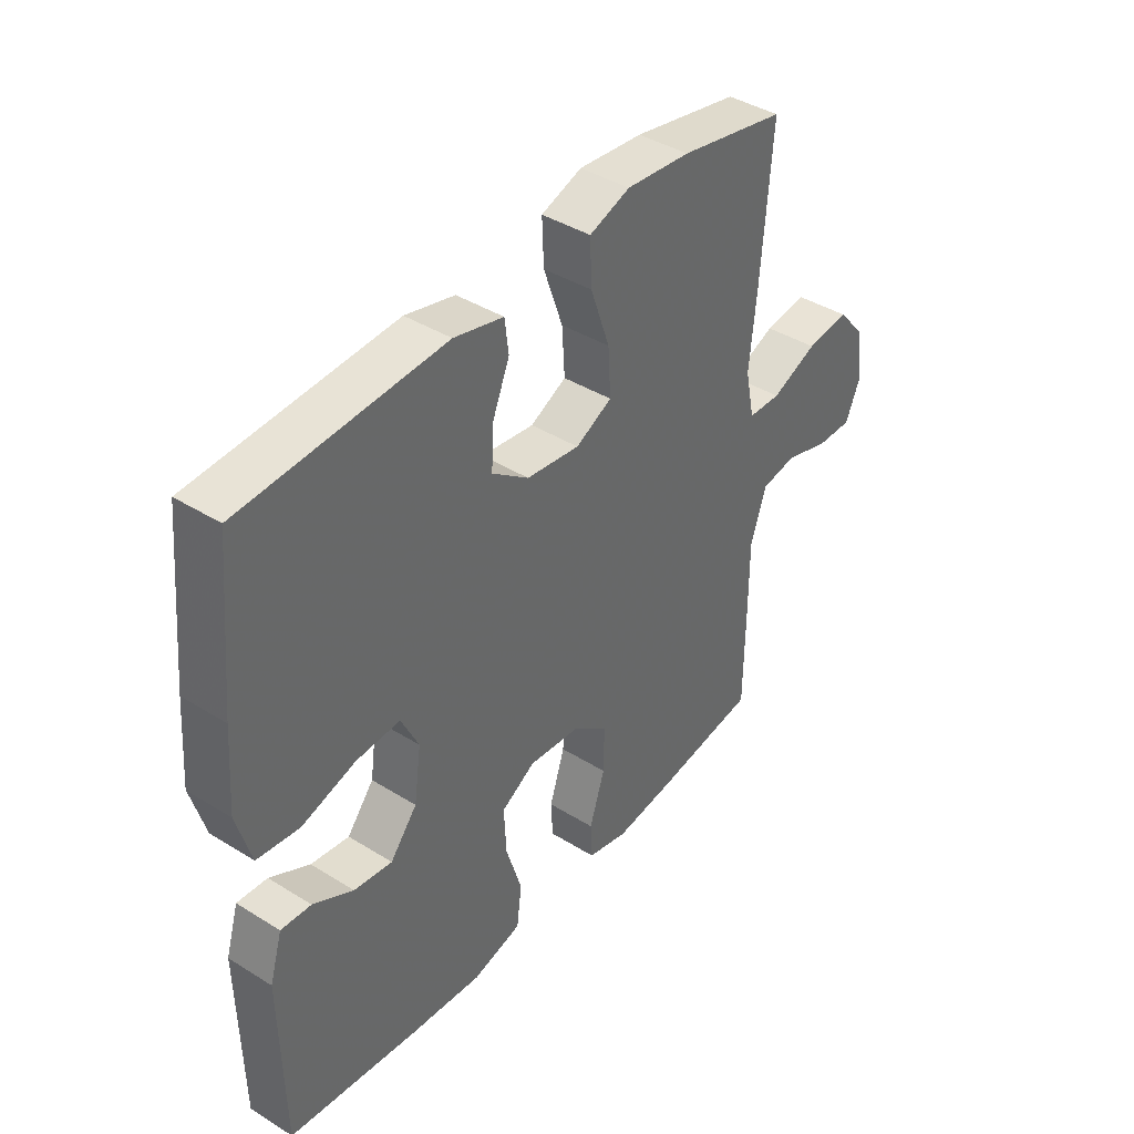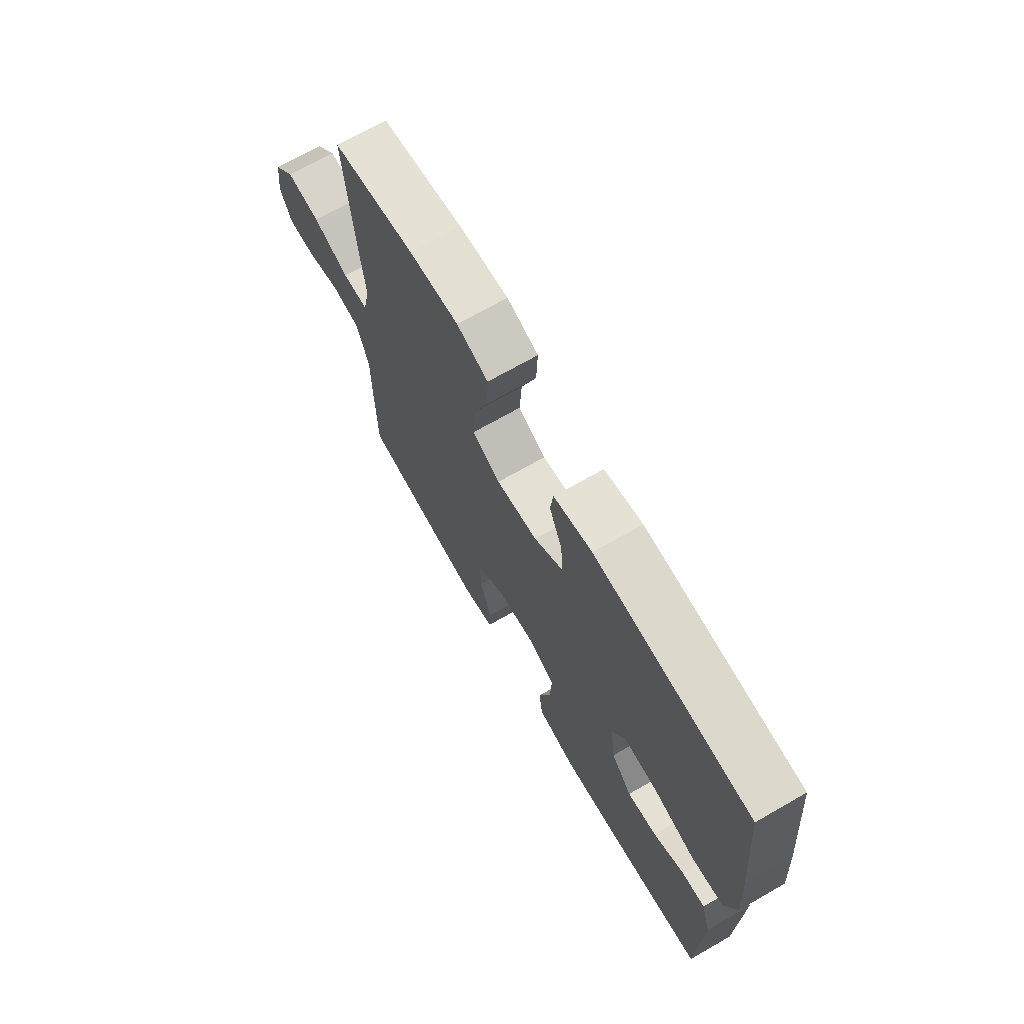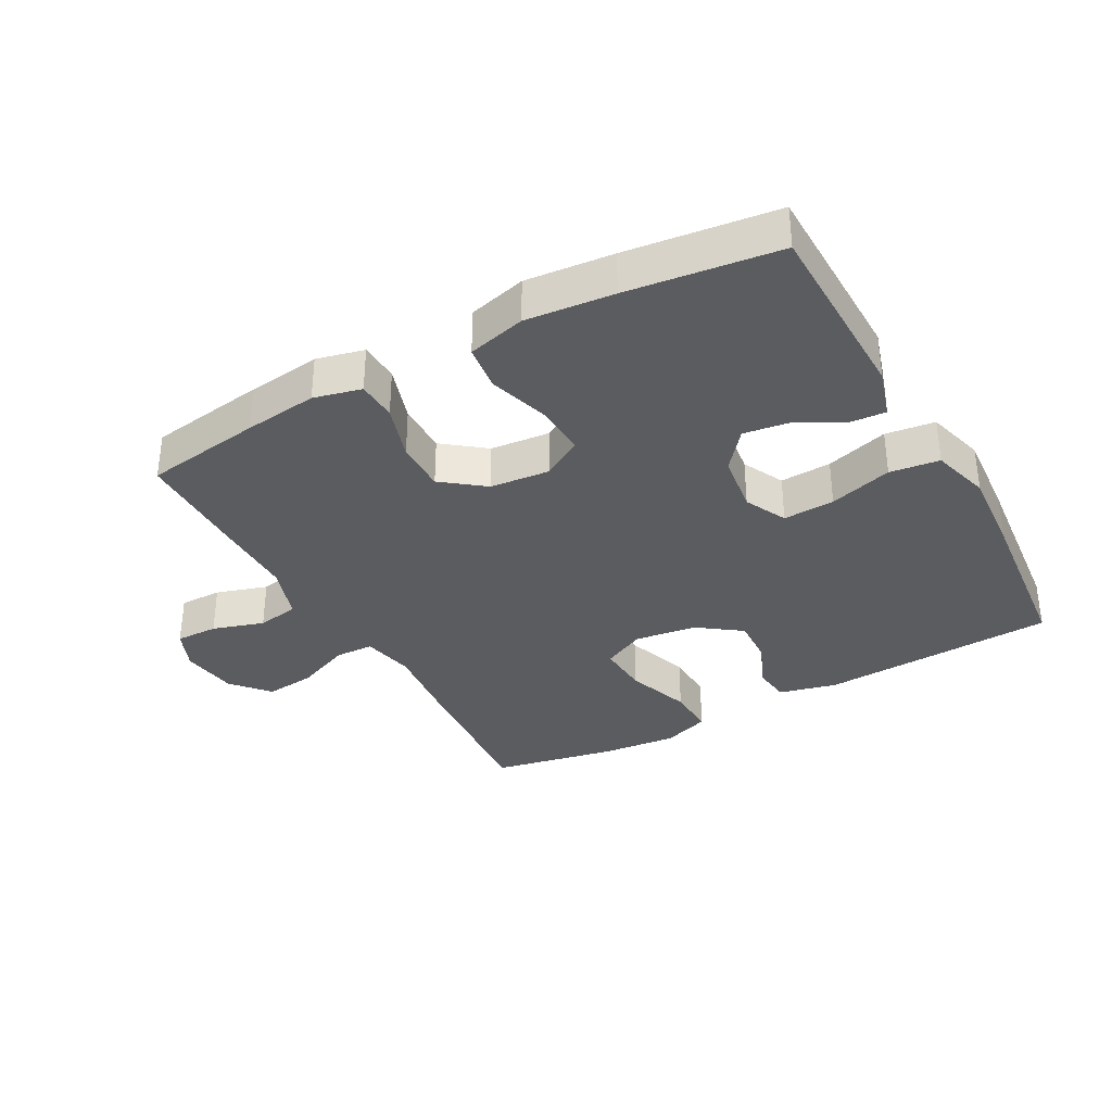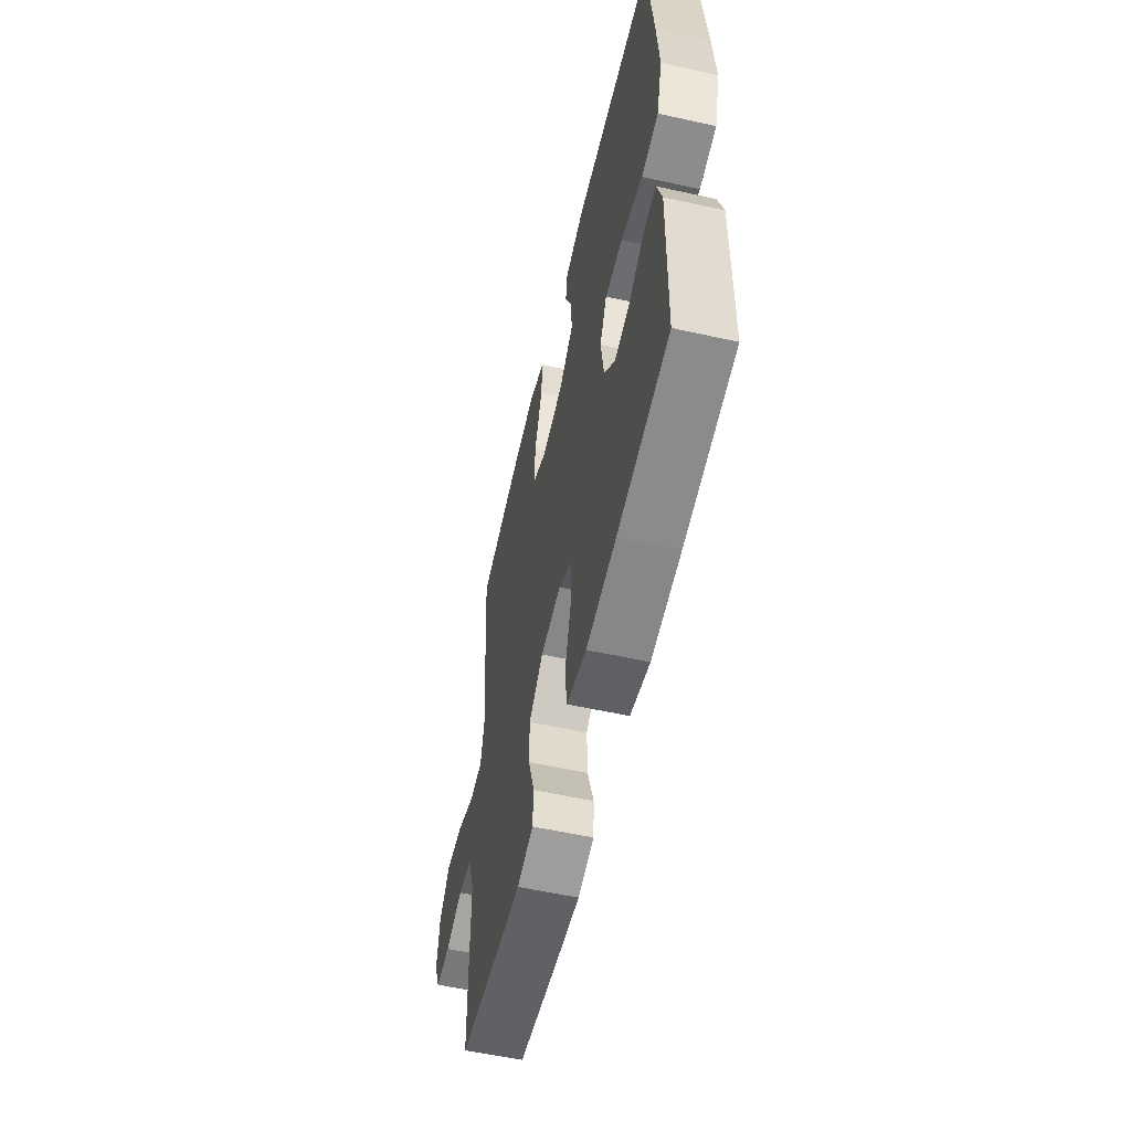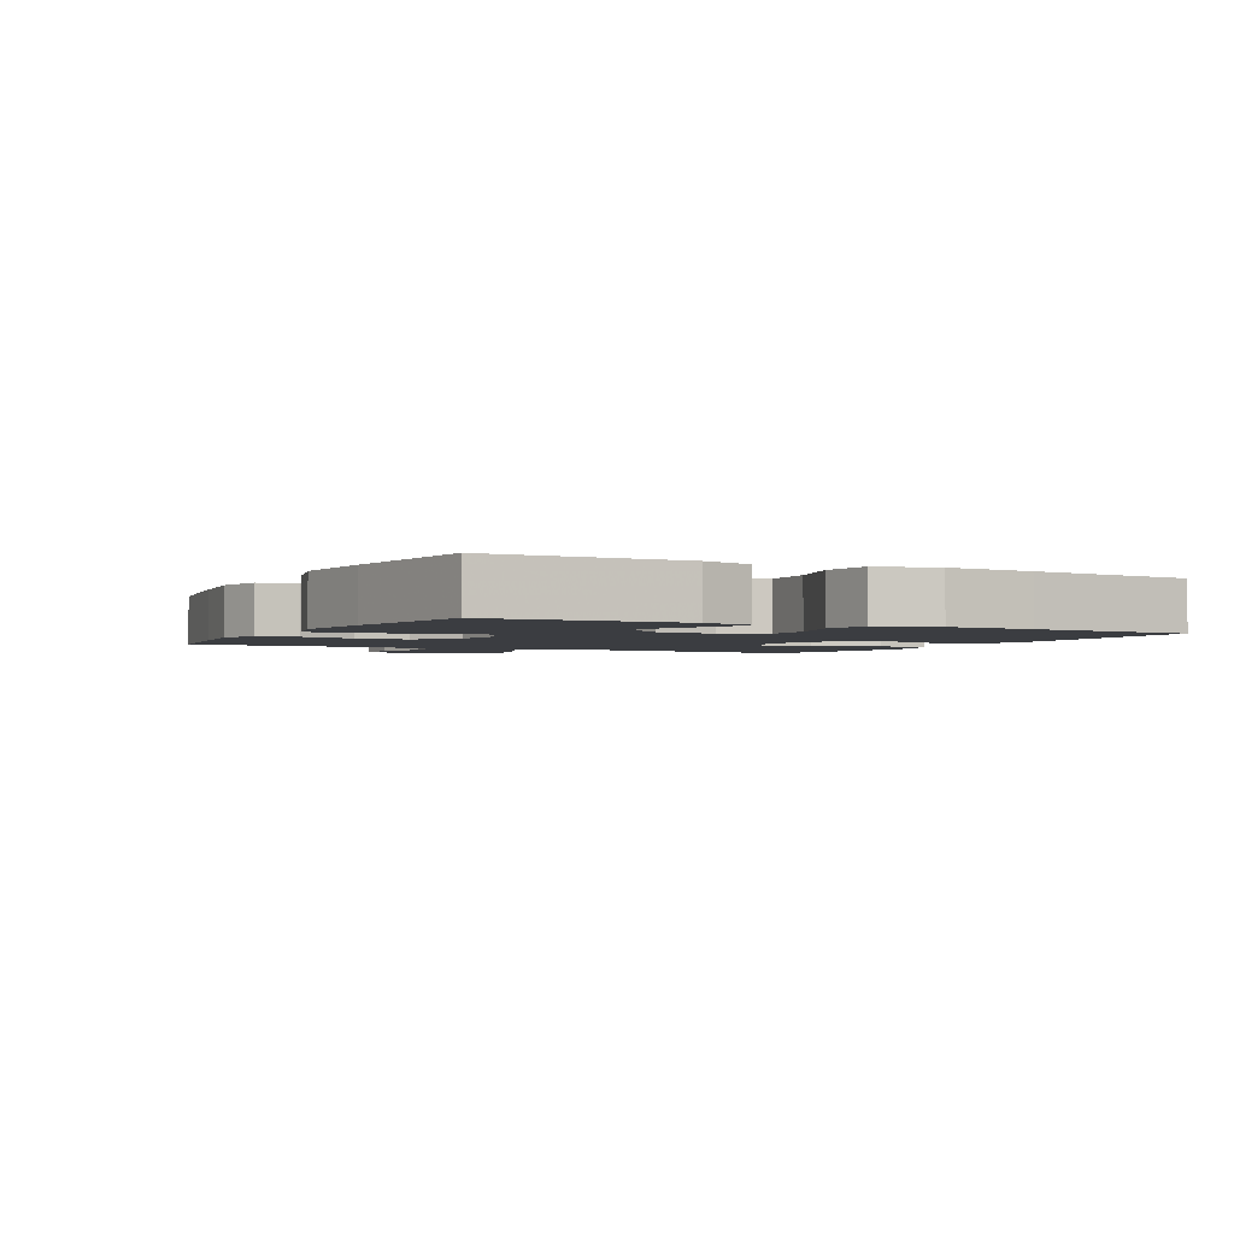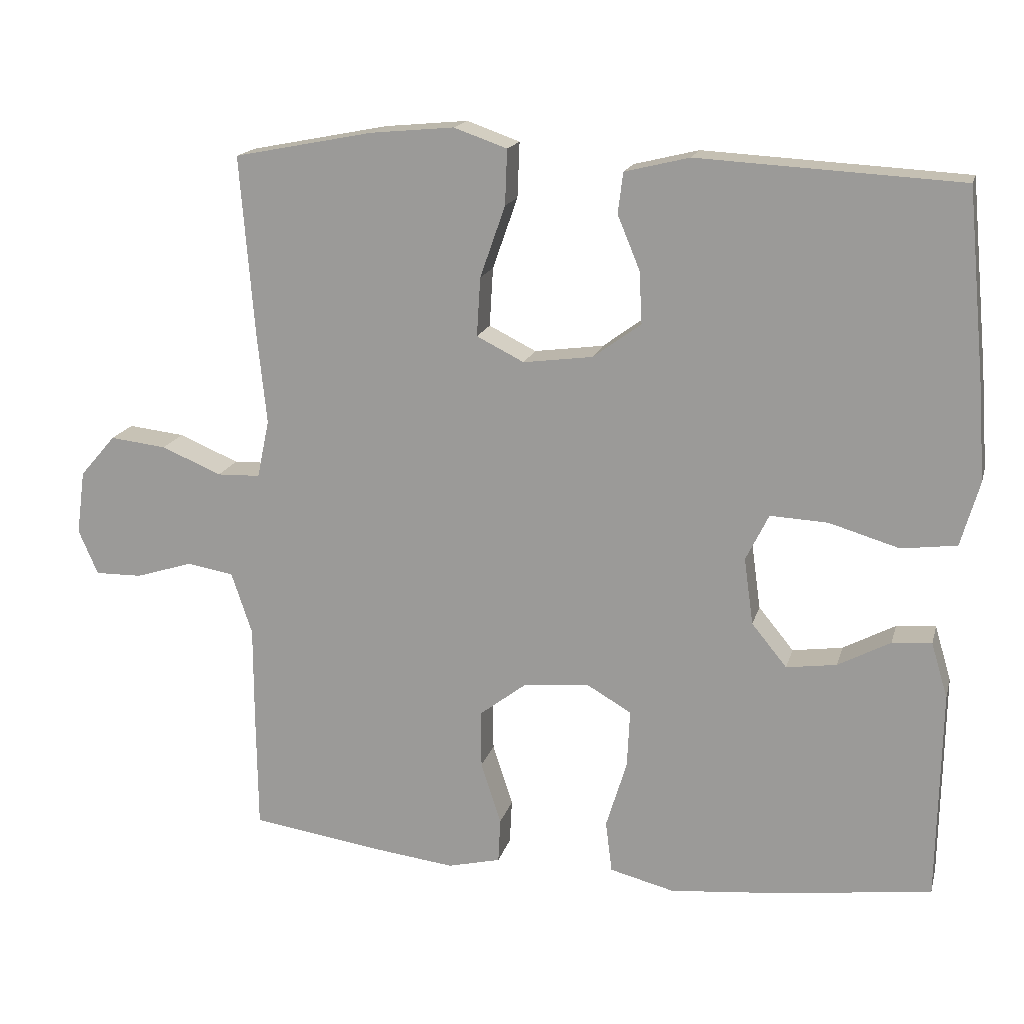
<metadata>
{"format":"obj","ext":"obj","renderer":"f3d","projection":"perspective","resolution":1024,"background":"white","views":[{"elev":40.6,"azim":-52.7,"up":"+Z"},{"elev":70.3,"azim":-119.8,"up":"+Z"},{"elev":-34.5,"azim":-151.2,"up":"+Y"},{"elev":-56.9,"azim":-103.0,"up":"+Z"},{"elev":-2.5,"azim":-117.1,"up":"+Y"},{"elev":17.0,"azim":-166.0,"up":"+Z"}]}
</metadata>
<code>
v -0.5 0.07 0.5
v -0.134 0.07 0.52
v -0.044 0.07 0.498
v -0.037 0.07 0.441
v -0.068 0.07 0.366
v -0.072 0.07 0.293
v -0.005 0.07 0.244
v 0.092 0.07 0.231
v 0.158 0.07 0.264
v 0.153 0.07 0.346
v 0.118 0.07 0.446
v 0.115 0.07 0.523
v 0.189 0.07 0.549
v 0.306 0.07 0.538
v 0.5 0.07 0.5
v 0.48 0.07 0.248
v 0.467 0.07 0.122
v 0.484 0.07 0.041
v 0.544 0.07 0.039
v 0.628 0.07 0.074
v 0.707 0.07 0.083
v 0.757 0.07 0.025
v 0.769 0.07 -0.064
v 0.742 0.07 -0.127
v 0.676 0.07 -0.126
v 0.596 0.07 -0.101
v 0.531 0.07 -0.112
v 0.502 0.07 -0.199
v 0.502 0.07 -0.328
v 0.5 0.07 -0.5
v 0.317 0.07 -0.527
v 0.203 0.07 -0.541
v 0.129 0.07 -0.523
v 0.126 0.07 -0.461
v 0.154 0.07 -0.374
v 0.155 0.07 -0.294
v 0.09 0.07 -0.244
v -0.003 0.07 -0.235
v -0.065 0.07 -0.271
v -0.061 0.07 -0.352
v -0.032 0.07 -0.447
v -0.041 0.07 -0.519
v -0.131 0.07 -0.542
v -0.267 0.07 -0.529
v -0.5 0.07 -0.5
v -0.505 0.07 -0.206
v -0.482 0.07 -0.129
v -0.427 0.07 -0.133
v -0.354 0.07 -0.172
v -0.284 0.07 -0.182
v -0.235 0.07 -0.122
v -0.222 0.07 -0.029
v -0.254 0.07 0.036
v -0.334 0.07 0.032
v -0.432 0.07 0.003
v -0.509 0.07 0.013
v -0.535 0.07 0.104
v -0.525 0.07 0.24
v -0.5 0 0.5
v -0.134 0 0.52
v -0.044 0 0.498
v -0.037 0 0.441
v -0.068 0 0.366
v -0.072 0 0.293
v -0.005 0 0.244
v 0.092 0 0.231
v 0.158 0 0.264
v 0.153 0 0.346
v 0.118 0 0.446
v 0.115 0 0.523
v 0.189 0 0.549
v 0.306 0 0.538
v 0.5 0 0.5
v 0.48 0 0.248
v 0.467 0 0.122
v 0.484 0 0.041
v 0.544 0 0.039
v 0.628 0 0.074
v 0.707 0 0.083
v 0.757 0 0.025
v 0.769 0 -0.064
v 0.742 0 -0.127
v 0.676 0 -0.126
v 0.596 0 -0.101
v 0.531 0 -0.112
v 0.502 0 -0.199
v 0.502 0 -0.328
v 0.5 0 -0.5
v 0.317 0 -0.527
v 0.203 0 -0.541
v 0.129 0 -0.523
v 0.126 0 -0.461
v 0.154 0 -0.374
v 0.155 0 -0.294
v 0.09 0 -0.244
v -0.003 0 -0.235
v -0.065 0 -0.271
v -0.061 0 -0.352
v -0.032 0 -0.447
v -0.041 0 -0.519
v -0.131 0 -0.542
v -0.267 0 -0.529
v -0.5 0 -0.5
v -0.505 0 -0.206
v -0.482 0 -0.129
v -0.427 0 -0.133
v -0.354 0 -0.172
v -0.284 0 -0.182
v -0.235 0 -0.122
v -0.222 0 -0.029
v -0.254 0 0.036
v -0.334 0 0.032
v -0.432 0 0.003
v -0.509 0 0.013
v -0.535 0 0.104
v -0.525 0 0.24
f 3 4 5
f 2 3 5
f 1 2 5
f 58 1 5
f 57 58 5
f 56 57 5
f 55 56 5
f 54 55 5
f 53 54 5 6
f 52 53 6 7
f 51 52 7 8
f 50 51 8 9
f 47 48 49
f 46 47 49
f 45 46 49
f 44 45 49
f 43 44 49
f 42 43 49
f 41 42 49
f 40 41 49
f 39 40 49 50
f 38 39 50 9
f 33 34 35
f 32 33 35
f 31 32 35
f 30 31 35
f 29 30 35
f 28 29 35
f 27 28 35 36
f 24 25 26
f 23 24 26
f 22 23 26
f 21 22 26
f 20 21 26
f 19 20 26
f 18 19 26 27
f 15 16 17
f 14 15 17
f 13 14 17
f 12 13 17
f 11 12 17
f 10 11 17
f 9 10 17 18
f 9 18 27
f 38 9 27
f 37 38 27
f 27 36 37
f 63 62 61
f 63 61 60
f 63 60 59
f 63 59 116
f 63 116 115
f 63 115 114
f 63 114 113
f 63 113 112
f 64 63 112 111
f 65 64 111 110
f 66 65 110 109
f 67 66 109 108
f 107 106 105
f 107 105 104
f 107 104 103
f 107 103 102
f 107 102 101
f 107 101 100
f 107 100 99
f 107 99 98
f 108 107 98 97
f 67 108 97 96
f 93 92 91
f 93 91 90
f 93 90 89
f 93 89 88
f 93 88 87
f 93 87 86
f 94 93 86 85
f 84 83 82
f 84 82 81
f 84 81 80
f 84 80 79
f 84 79 78
f 84 78 77
f 85 84 77 76
f 75 74 73
f 75 73 72
f 75 72 71
f 75 71 70
f 75 70 69
f 75 69 68
f 76 75 68 67
f 85 76 67
f 85 67 96
f 85 96 95
f 95 94 85
f 1 59 60 2
f 2 60 61 3
f 3 61 62 4
f 4 62 63 5
f 5 63 64 6
f 6 64 65 7
f 7 65 66 8
f 8 66 67 9
f 9 67 68 10
f 10 68 69 11
f 11 69 70 12
f 12 70 71 13
f 13 71 72 14
f 14 72 73 15
f 15 73 74 16
f 16 74 75 17
f 17 75 76 18
f 18 76 77 19
f 19 77 78 20
f 20 78 79 21
f 21 79 80 22
f 22 80 81 23
f 23 81 82 24
f 24 82 83 25
f 25 83 84 26
f 26 84 85 27
f 27 85 86 28
f 28 86 87 29
f 29 87 88 30
f 30 88 89 31
f 31 89 90 32
f 32 90 91 33
f 33 91 92 34
f 34 92 93 35
f 35 93 94 36
f 36 94 95 37
f 37 95 96 38
f 38 96 97 39
f 39 97 98 40
f 40 98 99 41
f 41 99 100 42
f 42 100 101 43
f 43 101 102 44
f 44 102 103 45
f 45 103 104 46
f 46 104 105 47
f 47 105 106 48
f 48 106 107 49
f 49 107 108 50
f 50 108 109 51
f 51 109 110 52
f 52 110 111 53
f 53 111 112 54
f 54 112 113 55
f 55 113 114 56
f 56 114 115 57
f 57 115 116 58
f 58 116 59 1

</code>
